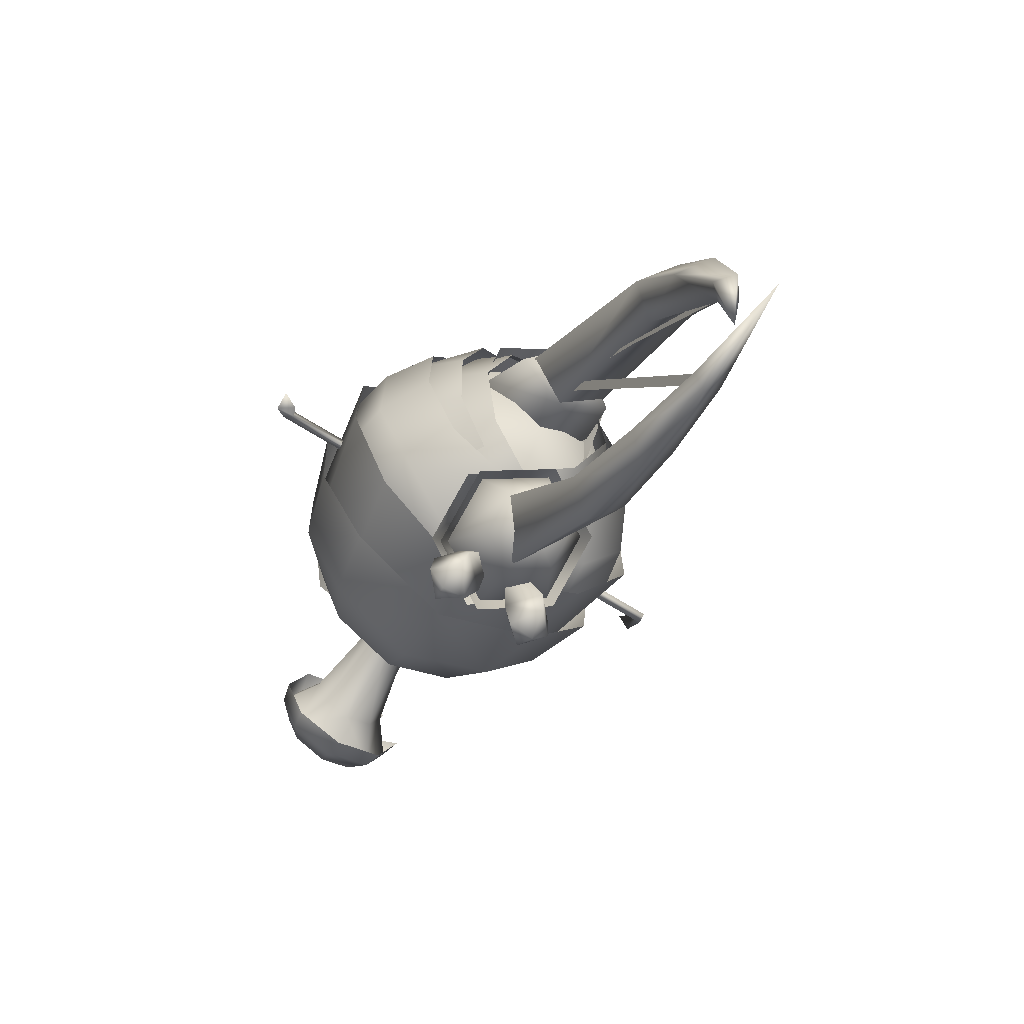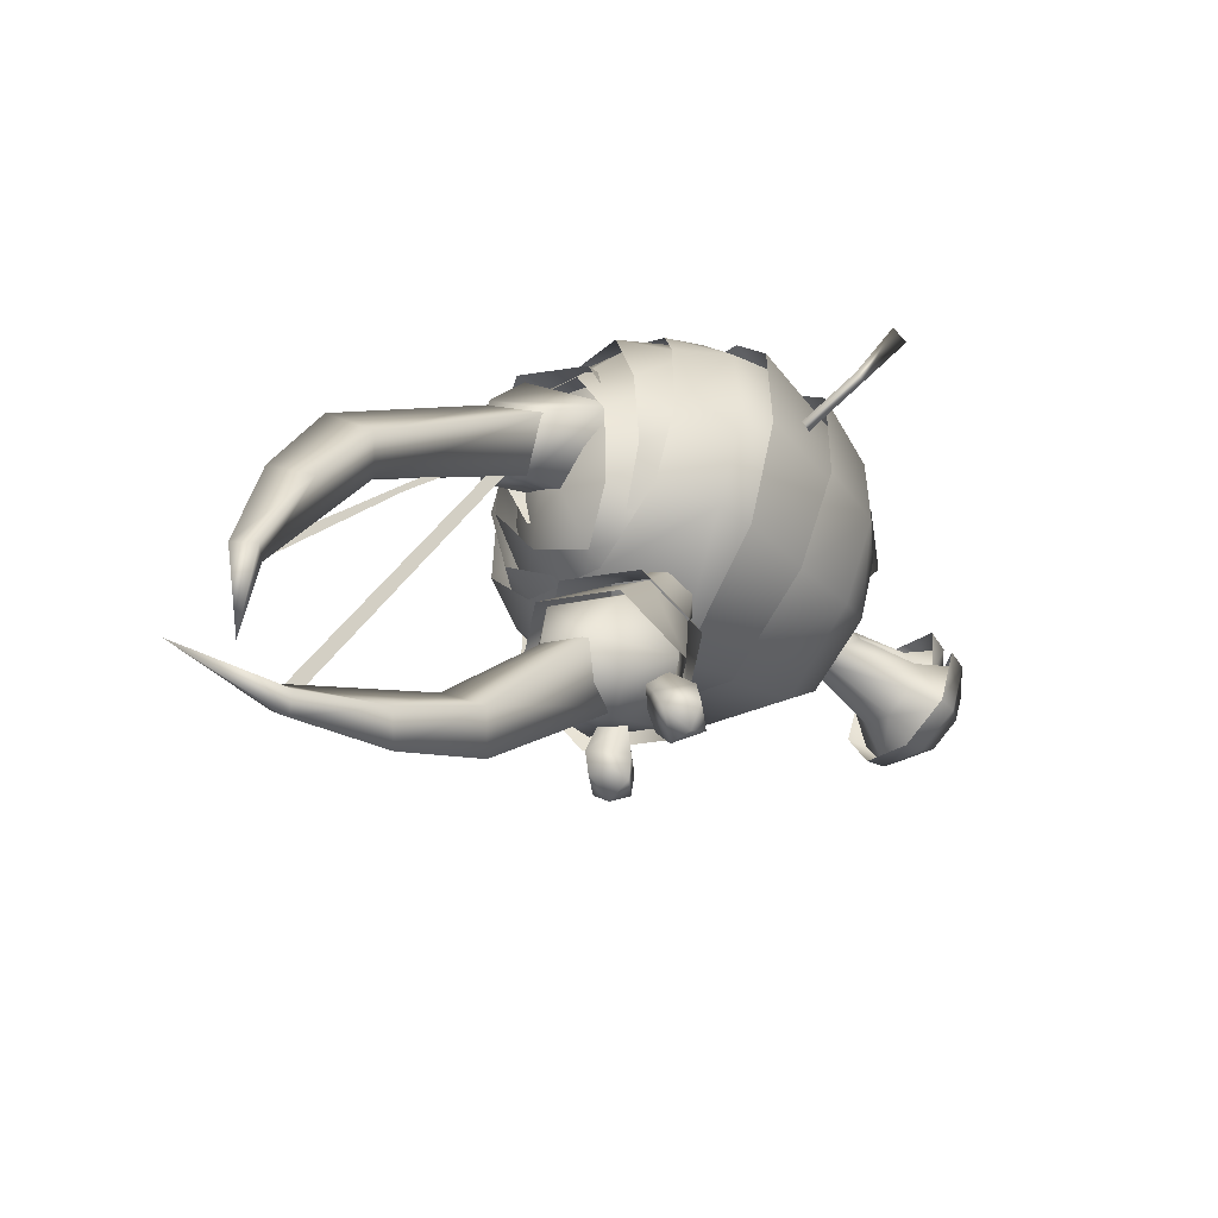
<metadata>
{"format":"obj","ext":"obj","renderer":"f3d","projection":"perspective","resolution":1024,"background":"white","views":[{"elev":-69.3,"azim":148.0,"up":"+Y"},{"elev":-53.2,"azim":-131.3,"up":"+Y"}]}
</metadata>
<code>
g mesh00
v -0.5637 -6.981 63.14
v -0.5001 -10.1 59.83
v 7.363 -6.839 59.83
v 7.276 8.813 59.64
v 10.49 0.9943 59.64
v 6.596 0.9325 53.44
v 7.276 -6.739 59.64
v 4.589 -3.871 53.44
v -0.2544 -5.877 53.44
v 4.589 5.816 53.44
v -0.2544 7.822 53.44
v -0.4826 12.03 59.64
v -8.243 8.813 59.64
v -8.243 -6.739 59.64
v -11.46 0.9678 59.45
v -7.107 0.9325 53.44
v -4.6 0.9972 61.28
v -4.898 0.9472 43.46
v -2.503 1.077 40.35
v -0.4321 -3.148 61.09
v 5.234 -4.198 63.14
v 3.735 0.9972 61.09
v -4.6 0.9972 61.28
v -2.503 1.077 40.35
v -0.06361 5.469 39.97
v -3.461 4.424 43.54
v -5.1 5.816 53.44
v -2.04 2.403 40.3
v -3.38 3.965 61.28
v -2.04 2.403 40.3
v -0.06361 3.198 39.97
v -3.38 3.965 61.28
v -6.067 2.139 59.48
v -11.62 0.9737 59.64
v -2.503 1.077 40.35
v -2.04 2.403 40.3
v -4.898 0.9472 43.46
v -3.461 4.424 43.54
v 7.475 1.038 63.14
v 5.025 6.319 63.14
v -0.4321 5.186 61.09
v -0.5637 9.125 63.14
v -4.51 7.392 63.14
v -8.366 -6.839 59.83
v -5.953 -4.736 63.14
v -7.745 -0.6707 63.05
v 7.363 -6.839 59.83
v 10.62 1.003 59.83
v 7.363 8.925 59.83
v -0.5001 12.19 59.83
v -8.366 8.925 59.83
v -3.38 3.965 61.28
v -0.06361 3.198 39.97
v 2.207 1.006 39.97
v -0.06361 -1.344 39.97
v -5.1 5.816 53.44
v -0.06361 5.469 39.97
v 3.128 4.148 39.97
v 4.453 1.006 39.97
v 3.128 -2.239 39.97
v -0.2544 -5.877 53.44
v -0.06361 -3.559 39.97
v -5.1 -3.871 53.44
v -3.257 -2.239 39.97
v -0.06361 5.469 39.97
v -3.257 4.148 39.97
v -4.58 1.006 39.97
v -4.898 0.9472 43.46
v -7.107 0.9325 53.44
v -8.243 -6.739 59.64
v -0.4826 -9.961 59.64
v -12.64 1.003 56.25
v -9.109 -7.675 56.44
v -0.5922 -11.3 56.44
v 7.925 -7.675 56.44
v 11.45 1.033 56.44
v 10.62 1.003 59.83
v 7.925 9.837 56.44
v 7.363 8.925 59.83
v -0.5922 13.46 56.44
v -0.5001 12.19 59.83
v -9.109 9.837 56.44
v -8.366 8.925 59.83
v -5.784 4.436 59.07
f 1 2 3
f 4 5 6
f 6 5 7
f 6 7 8
f 8 7 9
f 6 10 4
f 4 10 11
f 4 11 12
f 12 11 13
f 14 15 16
f 16 15 17
f 16 17 18
f 18 17 19
f 20 21 22
f 23 20 24
f 25 26 27
f 27 26 28
f 27 28 29
f 30 31 32
f 23 33 34
f 35 36 37
f 37 36 38
f 21 39 22
f 22 39 40
f 22 40 41
f 41 40 42
f 41 42 43
f 2 1 44
f 44 1 45
f 44 45 34
f 34 45 46
f 34 46 23
f 23 46 45
f 23 45 20
f 20 45 1
f 20 1 21
f 21 1 47
f 21 47 39
f 47 48 39
f 39 48 49
f 39 49 40
f 40 49 50
f 40 50 42
f 42 50 51
f 42 51 43
f 43 51 52
f 43 52 41
f 41 52 53
f 41 53 22
f 22 53 54
f 22 54 20
f 20 54 55
f 20 55 24
f 29 13 56
f 56 13 11
f 56 11 57
f 57 11 10
f 57 10 58
f 58 10 6
f 58 6 59
f 59 6 8
f 59 8 60
f 60 8 61
f 60 61 62
f 62 61 63
f 62 63 64
f 65 66 38
f 38 66 67
f 38 67 68
f 68 67 64
f 68 64 69
f 69 64 63
f 69 63 70
f 70 63 9
f 70 9 71
f 71 9 7
f 33 72 34
f 34 72 73
f 34 73 44
f 44 73 74
f 44 74 2
f 2 74 75
f 2 75 3
f 3 75 76
f 3 76 77
f 77 76 78
f 77 78 79
f 79 78 80
f 79 80 81
f 81 80 82
f 81 82 83
f 83 82 84
f 83 84 32
v -27.5 12.63 4.018
v -23.77 10.05 22.13
v -16.67 22.43 24.17
v -17.84 19.39 -10.25
v -18.42 24.91 -2.447
v -11.79 27.95 -8.13
v 0 -39.41 -17.77
v -9.686 -41.77 -12.32
v 0 -27.42 -6.82
v 22.05 -6.686 -6.09
v 26.08 -4.557 5.344
v 18.41 -17.49 7.158
v 7.855 -57.41 -3.097
v 8.508 -59.39 1.315
v 4.257 -58.35 1.315
v -7.859 -57.41 -3.097
v -8.513 -59.39 1.315
v -11.3 -56.04 0.7989
v -6.833 -30.34 3.286
v -10.83 -39.07 2.015
v 0 -41.8 8.328
v 0 -25.5 -7.909
v 0 -31.39 -15.73
v -10.83 -34.12 -9.417
v 0 -25.15 8.593
v 0 -18.94 28.52
v -18.98 -18.69 7.158
v -18.44 -18.54 -0.9417
v -25.89 -5.948 -2.616
v 0 30.46 26.78
v 0 36.21 13.12
v -17.42 22.85 23.86
v 15.9 -14.06 28.12
v 11.73 -7.122 35.99
v 0 -20.43 30.52
v -11.73 -7.122 34.12
v 0 -20.43 27.27
v 0 -13.34 34.8
v 11.73 -7.122 34.12
v 0 29.51 27.37
v -19.31 26.64 4.814
v 3.128 4.148 39.97
v 4.453 1.006 39.97
v 15.95 3.286 35.4
v 24.56 -2.992 25.94
v 19.31 26.64 4.814
v 0 34.11 -1.543
v 0 33.99 5.337
v 12.11 17.19 -13.75
v 0 -1.78 -19.37
v 0 22.47 -15.2
v -12.11 17.19 -13.75
v -23.34 -2.965 22.85
v -27.36 -6.036 5.344
v -15.53 -13.23 24.85
v 27.36 -6.036 5.344
v 15.53 -13.23 24.85
v 18.98 -18.69 7.158
v 3.128 -2.239 39.97
v 0 -13.34 36.68
v -11.73 -7.122 35.99
v 4.047 -47.28 0.8657
v 11.02 -52.39 0.1773
v 7.059 -47.24 -1.538
v 7.08 -54.1 -4.354
v 8.508 -59.39 1.315
v 7.855 -56.07 4.847
v 11.3 -56.04 0.7989
v -7.085 -54.1 -4.354
v -1.939 -49.26 -1.029
v -2.527 -55.23 0.1773
v -4.051 -47.28 0.8657
v 42.39 -11.24 1.876
v 39.72 -12.05 3.117
v 39.2 4.724 9.424
v 42.39 -12.51 4.711
v 39.23 3.989 11.11
v 37.71 2.951 9.596
v -4.262 -58.35 1.315
v -7.859 -56.07 4.847
v -8.513 -59.39 1.315
v -5.352 -11.15 7.241
v -6.833 -27.22 -3.926
v 0 -9.16 2.717
v 0 -40.31 -19.92
v -11.02 -42.99 -13.73
v -6.526 -27.38 -3.999
v -11.02 -48.3 -1.453
v -6.526 -30.52 3.267
v 0 -32.11 6.937
v 9.682 -46.44 -1.526
v 0 -48.8 3.919
v 0 -53.88 -5.079
v -9.686 -46.44 -1.526
v -6.08 -52.4 -8.5
v 0 -47.98 -18.7
v 6.076 -49.46 -15.27
v 0 -50.98 4.741
v 11.01 -48.3 -1.453
v 6.521 -30.52 3.267
v 6.521 -27.38 -3.999
v 0 -25.79 -7.672
v 11.01 -42.99 -13.73
v 0 -91.49 -59.2
v 2.222 -93.81 -58.1
v 0 -96.39 -75.45
v -39.2 3.009 10.6
v -37.71 4.786 10.45
v -42.39 18.85 18.39
v -39.23 3.771 8.924
v -42.39 20.17 15.58
v -39.72 19.68 17.16
v 0 -80.14 -26.93
v 0 -49.93 -3.131
v -4.532 -76.66 -30.93
v -5.955 -45.88 -12.51
v 0 -73.31 -35.15
v 0 -44.46 -15.76
v 5.953 -45.88 -12.51
v 4.527 -76.66 -30.93
v 21.37 6.848 30.05
v 15.39 11.53 35.63
v 16.74 0.7001 35.58
v 9.438 5.219 38.36
v -21.37 6.848 30.05
v -16.74 0.7001 35.58
v -15.39 11.53 35.63
v -9.443 5.219 38.36
v 26.01 11.54 -3.52
v 17.83 19.39 -10.25
v 18.42 24.91 -2.447
v 11.79 27.95 -8.13
v -26.01 11.54 -3.52
v 15.43 21.97 -6.088
v 0 23.38 -15.48
v 0 30.04 -5.514
v -15.43 21.97 -6.088
v 15.9 -14.06 24.33
v 24.56 -2.992 21.67
v 15.95 3.286 33.53
v 25.51 10.55 20.81
v 12.49 16.4 33.97
v 17.41 22.85 23.86
v 0 21.08 35.07
v 16.67 22.43 24.17
v 27.5 12.63 4.018
v 23.77 10.05 22.13
v 23.34 -2.965 22.85
v 11.3 -56.04 0.7989
v 6.795 -52.5 4.639
v 2.522 -55.23 0.1773
v -6.8 -52.5 4.639
v -11.02 -52.39 0.1773
v -6.08 -49.46 -15.27
v 0 -54.71 -13.52
v 6.076 -52.4 -8.5
v 26.21 12.73 4.018
v 22.16 11.58 -8.146
v 18.41 25.78 4.814
v 15.44 23.55 -7.232
v 0 32.52 5.337
v 0 31.03 -5.744
v -18.41 25.78 4.814
v 0 13.19 -20.51
v 12.32 18.54 -13.68
v 8.919 7.807 -20.48
v 18.41 6.481 -10.07
v 12.71 -3.139 -18.22
v 19.15 -5.845 -6.094
v 8.368 -13.27 -14.11
v 17.59 6.398 -10.24
v 17.85 -4.695 -6.992
v 0 -15.04 -12.18
v 12.6 -15.99 -2.563
v 0 -19.85 -1.372
v 0 -29.71 8.413
v -15.9 -14.06 24.33
v -20.21 -20.61 3.799
v -24.56 -2.992 21.67
v -28.97 -6.142 0.8726
v -25.51 10.55 20.81
v -28.61 13.59 0.9394
v -21.09 26.86 2.406
v 0 36.96 2.793
v 25.17 10.55 25.24
v 12.16 14.61 36
v 0 15.26 39.08
v -0.06361 5.469 39.97
v -3.257 4.148 39.97
v -20.83 10.82 -11.7
v -21.2 -5.43 -11.78
v -14.36 -16.14 -9.698
v 0 -21.22 -7.923
v -5.188 -28.68 -3.9
v -5.188 -31.18 1.876
v 0 -32.45 4.796
v 5.183 -31.18 1.876
v 9.682 -41.77 -12.32
v 5.183 -28.68 -3.9
v -8.138 -16.52 -9.891
v -18.41 -17.49 7.158
v -15.38 -10.24 -13.72
v -22.05 -6.686 -6.09
v -16.8 3.583 -15.93
v -22.16 11.58 -8.146
v -12.54 19.39 -15.78
v -15.44 23.55 -7.232
v 0 26.85 -13.96
v -12.6 -15.99 -2.563
v -17.85 -4.695 -6.992
v -17.59 6.398 -10.24
v 3.512 -87.09 -44.68
v 0 -90.08 -41.4
v 0 -96.14 -57.01
v -3.514 -87.09 -44.68
v -2.226 -93.81 -58.1
v -12.32 18.54 -13.68
v -18.41 6.481 -10.07
v -22.27 4.866 -5.404
v -19.15 -5.845 -6.094
v -14.27 -17.48 0.7391
v 0 -25.96 18.45
v -15.9 -14.06 28.12
v -18.42 -18.96 15.67
v -24.56 -2.992 25.94
v -28.21 -6.142 13.64
v -25.18 10.55 25.24
v -29.22 12.6 12.97
v -17.42 22.85 27.58
v -19.44 27.38 15.17
v 0 30.46 30.12
v 0 35.32 19.31
v 19.44 27.38 15.17
v -0.06361 -3.559 39.97
v -3.257 -2.239 39.97
v -4.58 1.006 39.97
v -15.95 3.286 35.4
v -12.16 14.61 36
v 0 22.66 36.5
v 17.41 22.85 27.58
v 29.21 12.6 12.97
v 18.42 -18.96 15.67
v 28.21 -6.142 13.64
v 1.935 -49.26 -1.029
v 4.047 -48.49 -3.688
v -7.063 -47.24 -1.538
v -4.051 -48.49 -3.688
v 6.828 -27.22 -3.926
v 5.348 -11.15 7.241
v 6.828 -30.34 3.286
v 0 -13.31 12.05
v 0 -32.07 7.266
v 10.83 -34.12 -9.417
v 10.83 -39.07 2.015
v -22.55 3.715 8.906
v -22.53 2.939 10.6
v -22.49 4.721 10.44
v 22.53 4.795 9.421
v 22.55 4.045 11.12
v 39.23 3.989 11.11
v 22.49 3.012 9.606
v 18.43 -18.54 -0.9417
v 27.36 -6.036 5.344
v 25.89 -5.948 -2.616
v 0 32.55 -7.517
v 21.09 26.86 2.406
v 28.61 13.59 0.9394
v 28.97 -6.142 0.8726
v 20.21 -20.61 3.799
v -15.95 3.286 33.53
v -12.5 16.4 33.97
v 14.36 -16.14 -9.698
v 21.2 -5.43 -11.78
v 20.83 10.82 -11.7
v -26.08 -4.557 5.344
v -26.21 12.73 4.018
v 12.53 19.39 -15.78
v 16.79 3.583 -15.93
v 15.38 -10.24 -13.72
v 8.133 -16.52 -9.891
v 14.27 -17.48 0.7391
v 0 -22.55 2.922
v 0 -18.58 -10.12
v -8.368 -13.27 -14.11
v -12.71 -3.139 -18.22
v -8.919 7.807 -20.48
v 22.27 4.866 -5.404
f 85 86 87
f 88 89 90
f 91 92 93
f 94 95 96
f 97 98 99
f 100 101 102
f 103 104 105
f 106 107 108
f 109 110 111
f 112 111 113
f 114 115 116
f 117 118 119
f 120 121 122
f 122 121 123
f 124 125 87
f 87 125 85
f 126 127 128
f 128 127 118
f 128 118 129
f 129 118 117
f 130 131 132
f 133 134 135
f 135 134 136
f 86 85 137
f 137 85 138
f 137 138 139
f 140 141 142
f 142 141 110
f 127 143 118
f 118 143 144
f 118 144 119
f 119 144 145
f 146 147 148
f 148 147 149
f 99 150 151
f 151 150 152
f 153 154 155
f 155 154 156
f 157 158 159
f 160 161 162
f 163 164 165
f 165 164 102
f 103 166 167
f 167 166 168
f 169 170 171
f 171 170 172
f 171 172 173
f 173 172 174
f 175 176 177
f 177 176 178
f 177 178 179
f 180 91 181
f 172 182 174
f 174 182 183
f 174 183 184
f 184 183 185
f 171 186 169
f 169 186 185
f 169 185 187
f 187 185 183
f 188 189 190
f 191 192 193
f 194 195 196
f 197 198 199
f 199 198 200
f 199 200 201
f 202 203 204
f 205 206 207
f 207 206 208
f 209 210 211
f 211 210 212
f 213 214 215
f 215 214 216
f 89 88 217
f 218 219 220
f 220 219 221
f 121 222 123
f 123 222 223
f 123 223 224
f 224 223 225
f 224 225 226
f 226 225 227
f 226 227 228
f 131 125 132
f 132 125 124
f 132 124 130
f 130 124 229
f 130 229 230
f 230 229 231
f 230 231 140
f 140 231 232
f 140 232 141
f 233 234 151
f 151 234 235
f 151 235 99
f 99 235 149
f 99 149 97
f 97 149 147
f 163 236 164
f 164 236 237
f 164 237 102
f 102 237 153
f 102 153 100
f 100 153 155
f 92 91 238
f 238 91 180
f 238 180 239
f 239 180 181
f 239 181 240
f 95 94 241
f 241 94 242
f 241 242 243
f 243 242 244
f 243 244 245
f 245 244 246
f 245 246 247
f 248 249 250
f 250 249 251
f 250 251 252
f 252 251 253
f 252 253 254
f 133 255 134
f 134 255 256
f 134 256 257
f 257 256 258
f 257 258 259
f 260 261 262
f 262 261 263
f 262 263 264
f 264 263 265
f 264 265 266
f 266 265 116
f 266 116 267
f 267 116 115
f 267 115 268
f 129 269 128
f 128 269 270
f 128 270 126
f 126 270 271
f 126 271 272
f 272 271 273
f 88 274 217
f 217 274 275
f 217 275 113
f 113 275 276
f 113 276 112
f 112 276 277
f 278 178 279
f 279 178 176
f 279 176 280
f 280 176 175
f 280 175 281
f 281 175 282
f 281 282 283
f 284 285 286
f 286 285 287
f 286 287 288
f 288 287 289
f 288 289 290
f 290 289 291
f 290 291 292
f 259 293 257
f 257 293 294
f 257 294 134
f 134 294 295
f 134 295 136
f 200 202 201
f 201 202 204
f 201 204 296
f 296 204 297
f 296 297 298
f 298 297 299
f 298 299 300
f 219 301 221
f 221 301 302
f 221 302 303
f 303 302 304
f 303 304 305
f 306 307 308
f 308 307 309
f 308 309 310
f 310 309 311
f 310 311 312
f 312 311 313
f 312 313 314
f 314 313 315
f 314 315 316
f 316 315 317
f 143 318 144
f 144 318 319
f 144 319 145
f 145 319 320
f 145 320 321
f 321 320 273
f 321 273 322
f 322 273 271
f 322 271 323
f 323 271 270
f 323 270 324
f 324 270 269
f 325 317 324
f 324 317 315
f 324 315 323
f 323 315 313
f 323 313 322
f 322 313 311
f 322 311 321
f 321 311 309
f 321 309 145
f 145 309 307
f 145 307 119
f 119 307 306
f 119 306 117
f 117 306 326
f 117 326 129
f 129 326 327
f 129 327 269
f 269 327 325
f 269 325 324
f 98 97 233
f 233 97 147
f 233 147 234
f 234 147 146
f 234 146 235
f 235 146 328
f 235 328 149
f 149 328 329
f 149 329 148
f 101 100 163
f 163 100 155
f 163 155 236
f 236 155 156
f 236 156 237
f 237 156 330
f 237 330 153
f 153 330 331
f 153 331 154
f 104 103 108
f 108 103 167
f 108 167 106
f 106 167 168
f 106 168 332
f 332 168 333
f 332 333 334
f 334 333 335
f 334 335 336
f 107 106 337
f 337 106 332
f 337 332 338
f 338 332 334
f 338 334 105
f 105 334 336
f 105 336 103
f 103 336 335
f 103 335 166
f 339 340 191
f 191 340 341
f 191 341 192
f 192 341 339
f 192 339 194
f 194 339 191
f 194 191 195
f 195 191 193
f 195 193 196
f 196 193 192
f 196 192 194
f 342 343 344
f 344 343 345
f 344 345 162
f 162 345 342
f 162 342 159
f 159 342 344
f 159 344 157
f 157 344 160
f 157 160 158
f 158 160 162
f 158 162 159
f 110 109 142
f 142 109 346
f 142 346 347
f 347 346 348
f 347 348 230
f 230 348 213
f 230 213 130
f 130 213 215
f 130 215 131
f 131 215 216
f 131 216 349
f 350 227 351
f 351 227 225
f 351 225 352
f 352 225 223
f 352 223 353
f 353 223 222
f 353 222 260
f 260 222 121
f 260 121 261
f 261 121 120
f 261 120 263
f 263 120 354
f 263 354 265
f 265 354 355
f 265 355 116
f 116 355 228
f 116 228 114
f 114 228 227
f 114 227 115
f 115 227 350
f 115 350 268
f 93 283 91
f 91 283 282
f 91 282 181
f 181 282 175
f 181 175 240
f 240 175 177
f 240 177 239
f 239 177 179
f 239 179 238
f 238 179 178
f 238 178 92
f 92 178 278
f 92 278 93
f 111 112 109
f 109 112 277
f 109 277 346
f 346 277 356
f 346 356 348
f 348 356 357
f 348 357 213
f 213 357 358
f 213 358 214
f 349 90 131
f 131 90 89
f 131 89 125
f 125 89 217
f 125 217 85
f 85 217 113
f 85 113 138
f 138 113 111
f 138 111 139
f 139 111 110
f 285 359 287
f 287 359 360
f 287 360 289
f 289 360 247
f 289 247 291
f 291 247 246
f 291 246 292
f 292 246 244
f 292 244 361
f 361 244 242
f 361 242 362
f 362 242 94
f 362 94 363
f 363 94 96
f 363 96 364
f 365 366 367
f 367 366 305
f 367 305 368
f 368 305 304
f 368 304 369
f 369 304 302
f 369 302 370
f 370 302 301
f 370 301 248
f 248 301 219
f 248 219 249
f 249 219 218
f 249 218 251
f 251 218 371
f 251 371 253
f 253 371 365
f 253 365 254
f 254 365 367
f 299 188 300
f 300 188 190
f 300 190 298
f 298 190 189
f 298 189 296
f 296 189 188
f 296 188 201
f 201 188 299
f 201 299 199
f 199 299 297
f 199 297 197
f 197 297 204
f 197 204 198
f 198 204 203
v -0.002193 21.32 16.93
v 0 14.48 8.772
v 6.635 24.36 14.54
v 0 -9.419 -20.88
v 5.451 -36.39 -53.37
v 7.344 -4.036 -24.26
v -7.493 21.15 1.52
v -11.19 15.53 -9.419
v -6.975 16.7 6.357
v -10.7 3.539 -15.17
v 0 19.07 -7.554
v 0 13.69 -23.62
v 0 -6.475 -8.574
v 0 14.78 8.21
v -5.817 17.03 5.662
v 6.635 24.36 14.54
v 7.131 27.85 12.21
v 0 30.28 19.38
v 0.002193 31.18 10.48
v -7.131 27.85 12.21
v -6.642 24.36 14.54
v -0.002193 21.32 16.93
v 0 -88.46 -65.78
v -2.378 -71.28 -66.26
v 0 -71.4 -69.27
v 0 -37.35 -48.92
v 4.152 -52.82 -60.67
v 8.835 -5.027 -24.31
v 10.7 3.539 -15.17
v 0 -10.94 -22.16
v 0 -4.848 -8.385
v 0 1.424 -30.34
v 0 -8.91 -30.18
v -8.835 -5.027 -24.31
v -6.223 21.02 1.531
v -11.99 -1.274 -12.44
v 0 -30.56 -58.22
v 0 -50.96 -65.96
v -5.451 -36.39 -53.37
v -4.152 -52.82 -60.67
v 0 -71.07 -64.09
v 2.378 -71.28 -66.26
v -7.344 -4.036 -24.26
v 0 1.374 -29.32
v 0 21.11 -12.97
v 0 24.18 -1.752
v 11.19 15.53 -9.419
v 7.493 21.15 1.52
v 9.881 8.066 -3.306
v 6.977 16.7 6.357
v 0 2.73 1.708
v -7.363 13.45 -2.809
v 0 8.413 2.243
v 7.363 13.45 -2.809
v 5.817 17.03 5.662
v 11.99 -1.274 -12.44
v 6.223 21.02 1.531
v 11.44 8.06 -20.45
v 0 23.61 -1.14
v 0 13.89 -25.25
v -11.44 8.06 -20.45
v -6.642 24.36 14.54
v -9.881 8.066 -3.306
f 372 373 374
f 375 376 377
f 378 379 380
f 381 382 383
f 384 385 386
f 387 388 389
f 389 388 390
f 389 390 391
f 391 392 389
f 389 392 393
f 389 393 387
f 373 372 380
f 394 395 396
f 376 397 398
f 399 400 401
f 401 400 402
f 401 402 381
f 403 404 405
f 406 407 386
f 386 407 384
f 408 409 410
f 410 409 411
f 410 411 397
f 397 411 412
f 397 412 398
f 398 412 413
f 376 375 397
f 397 375 414
f 397 414 410
f 410 414 415
f 410 415 408
f 379 378 416
f 416 378 417
f 416 417 418
f 418 417 419
f 418 419 420
f 420 419 421
f 420 421 422
f 382 381 423
f 423 381 402
f 423 402 424
f 424 402 400
f 424 400 425
f 409 396 411
f 411 396 395
f 411 395 412
f 412 395 394
f 412 394 413
f 413 394 396
f 413 396 398
f 398 396 409
f 398 409 376
f 376 409 408
f 376 408 377
f 377 408 415
f 385 384 426
f 426 384 427
f 426 427 428
f 428 427 429
f 428 429 430
f 430 429 431
f 430 431 406
f 406 431 432
f 406 432 407
f 372 433 380
f 380 433 391
f 380 391 378
f 378 391 390
f 378 390 417
f 417 390 388
f 417 388 419
f 419 388 374
f 419 374 421
f 421 374 373
f 421 373 422
f 422 373 380
f 422 380 434
f 434 380 379
f 382 425 383
f 383 425 400
f 383 400 403
f 403 400 399
f 403 399 404
f 404 399 401
f 404 401 405
f 405 401 381
f 405 381 403
f 403 381 383
v 2.207 1.006 39.97
v -0.06361 3.198 39.97
v -0.06361 -1.344 39.97
v -2.04 2.403 40.3
v -2.503 1.077 40.35
f 435 436 437
f 437 436 438
f 437 438 439
v 0 1.256 -22.25
v 0 0.5942 -20.46
v 0 -70.84 -66.42
v 0 -70.84 -66.42
v 0 1.256 -22.25
v 0 -72.15 -65.11
f 440 441 442
f 443 444 445
v 0 1.256 -22.25
v 0 0.5942 -20.46
v 0 -92.43 -58.88
v 0.02632 -93.15 -57.03
f 446 447 448
f 448 447 449
g mesh01

</code>
